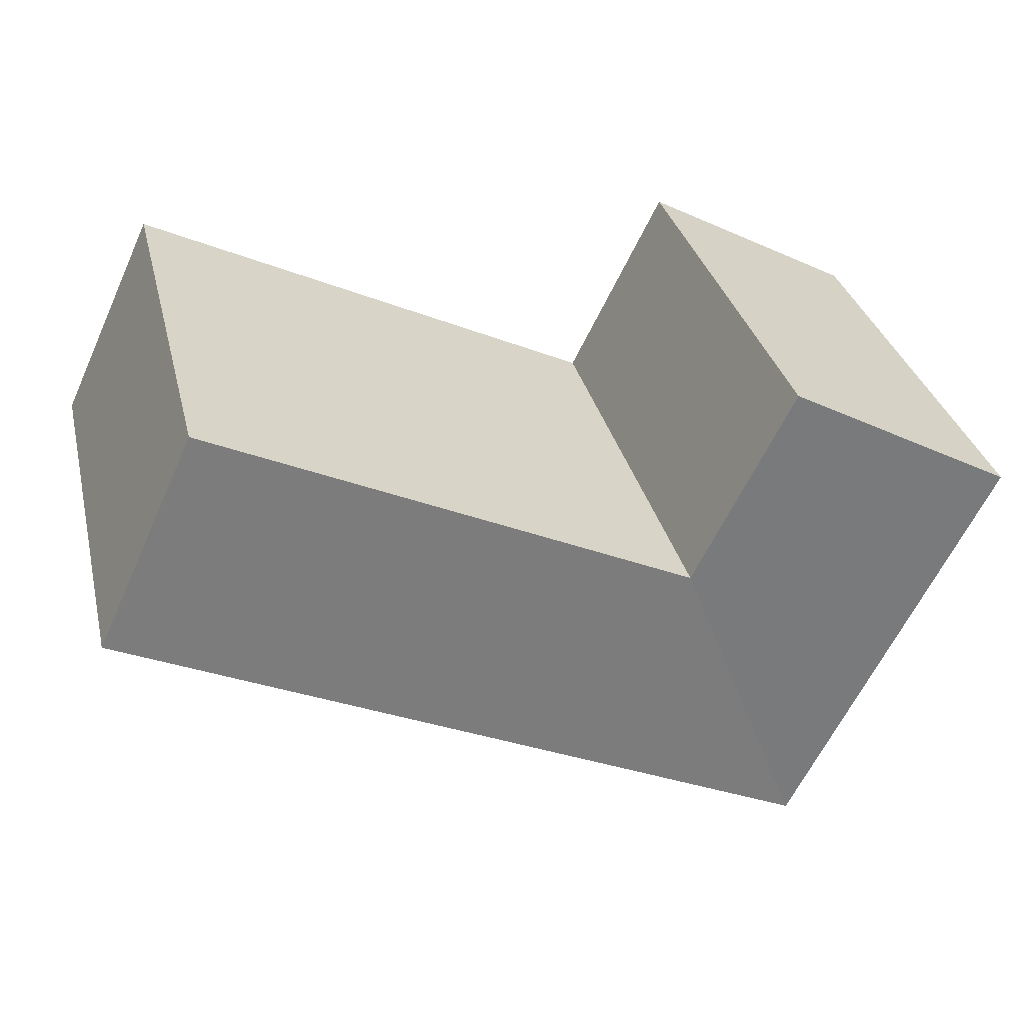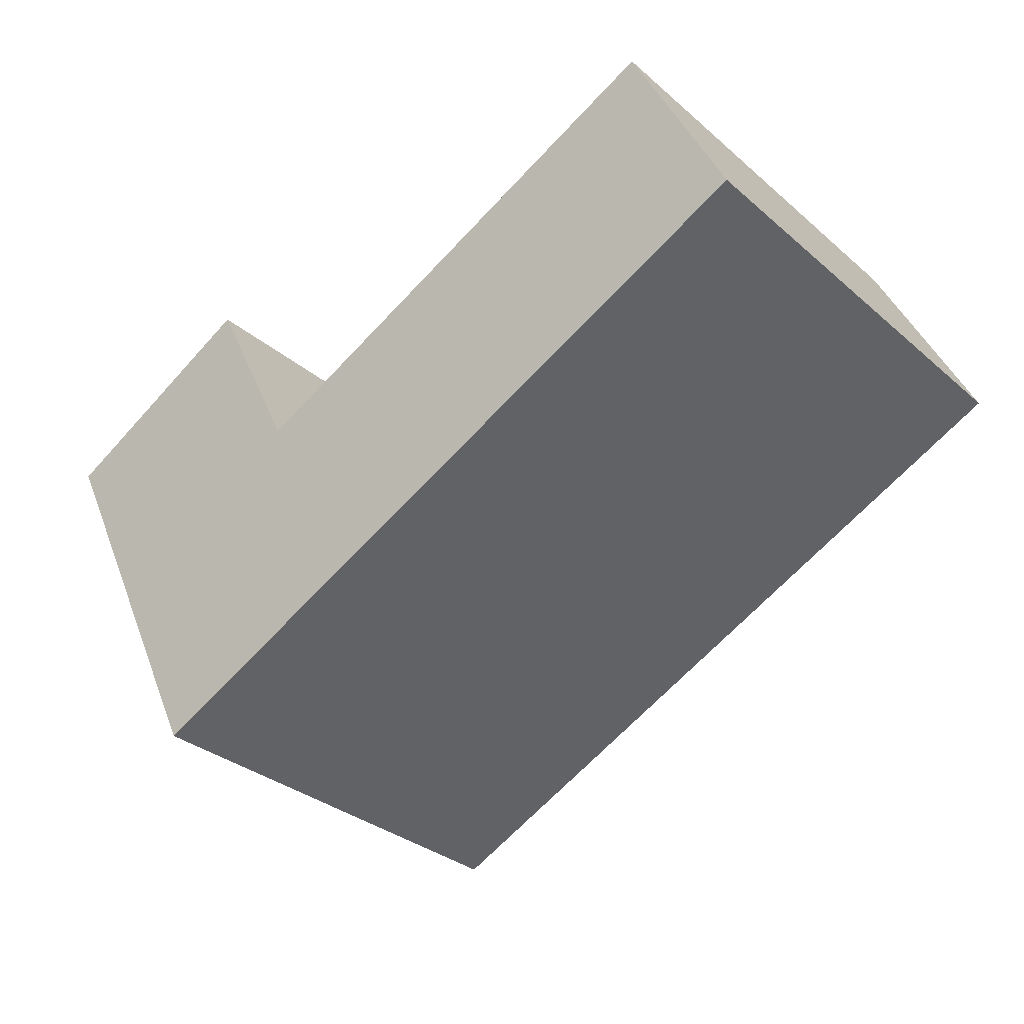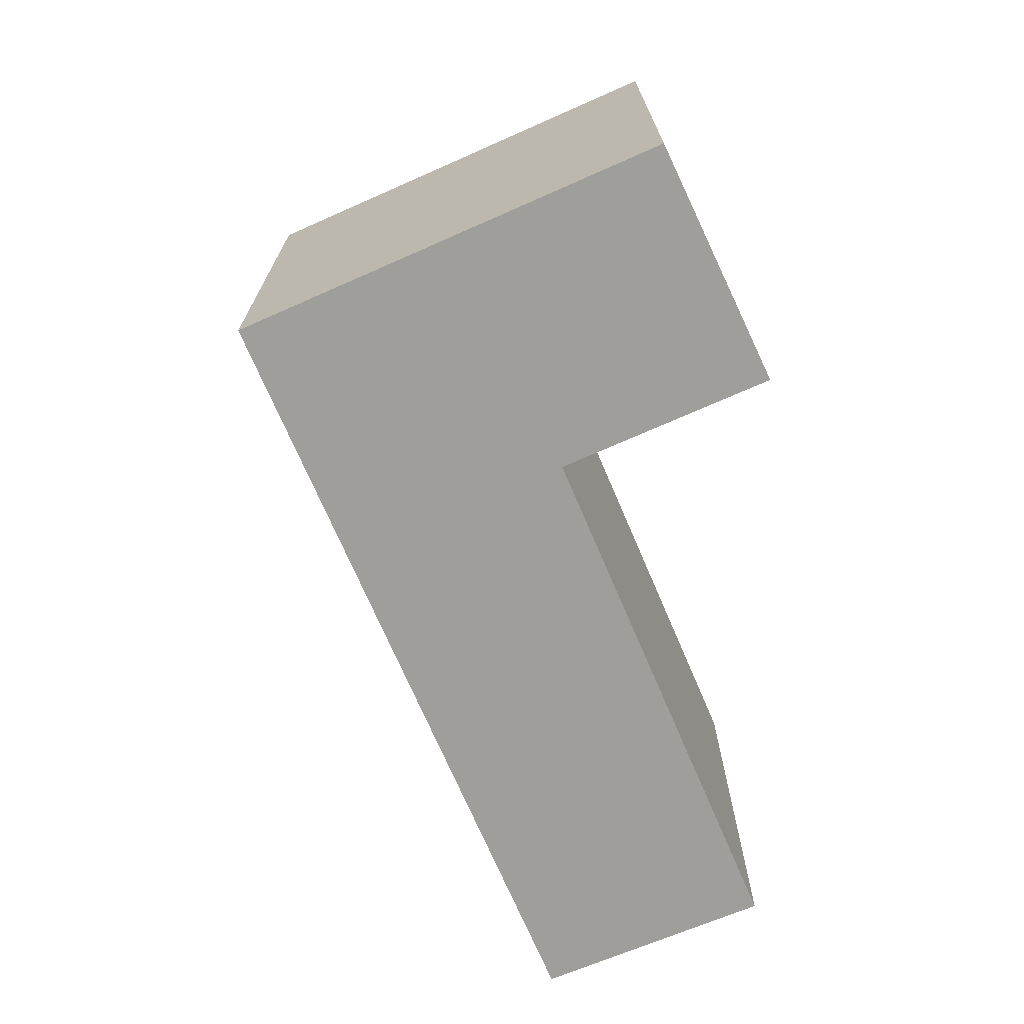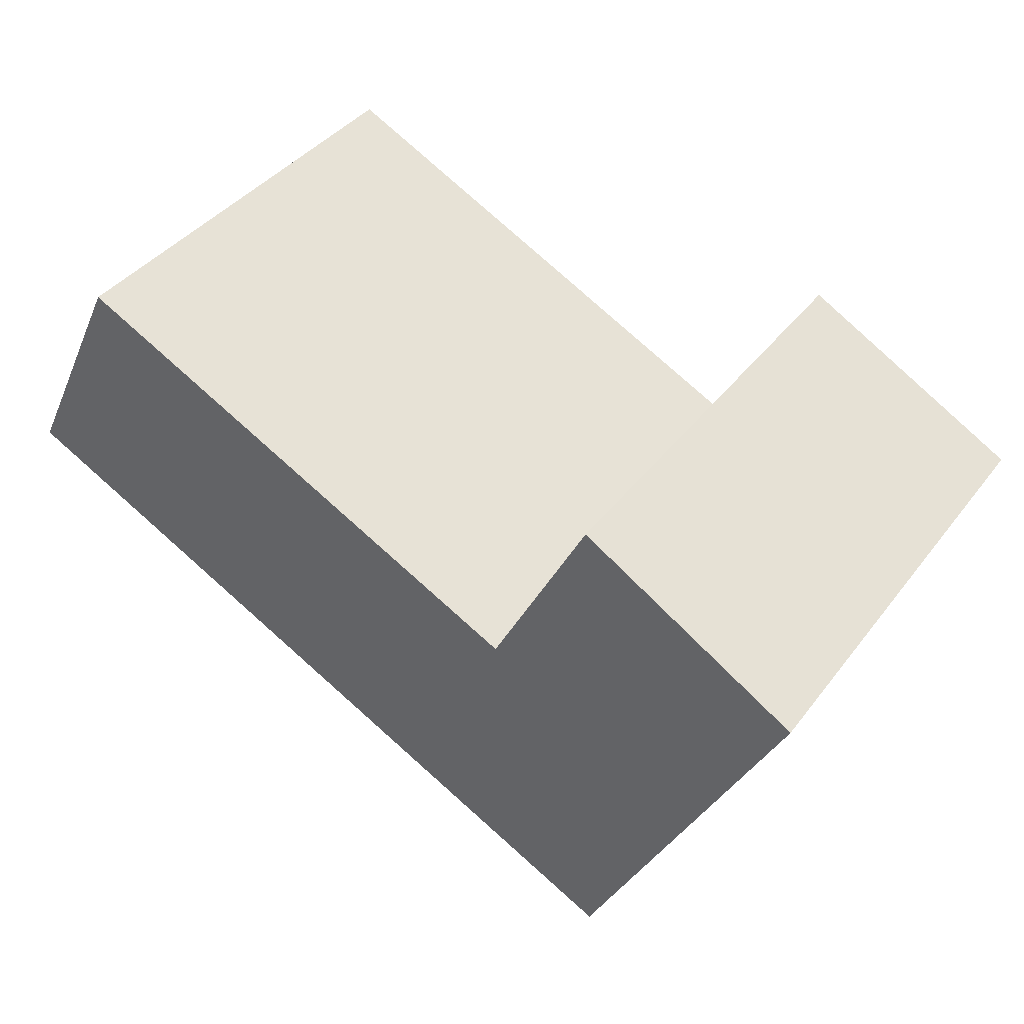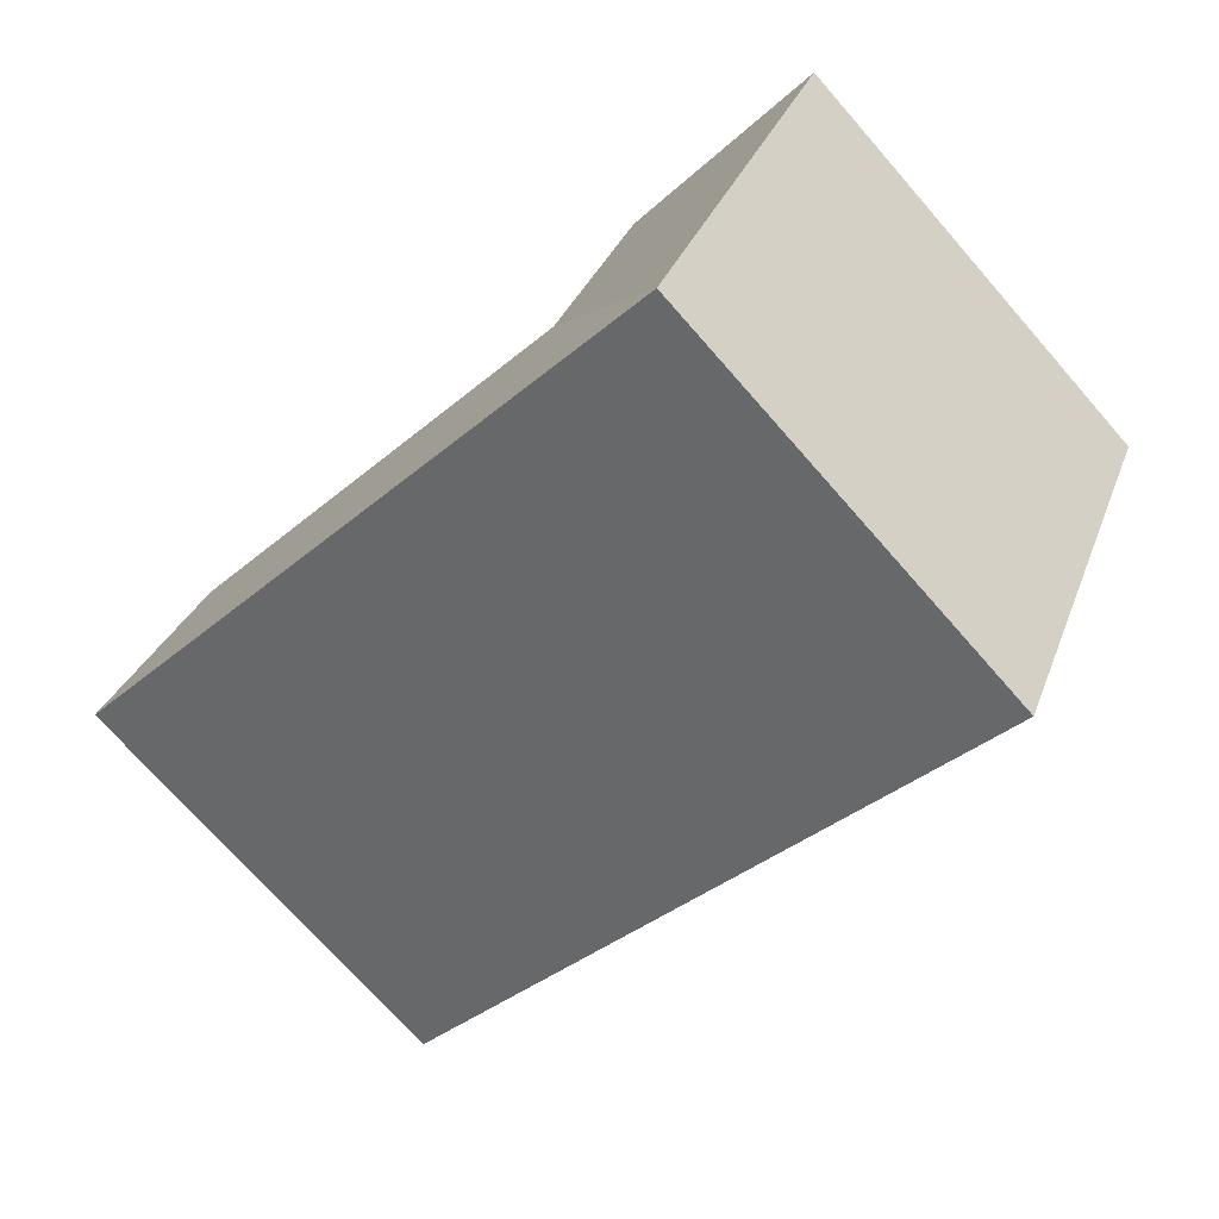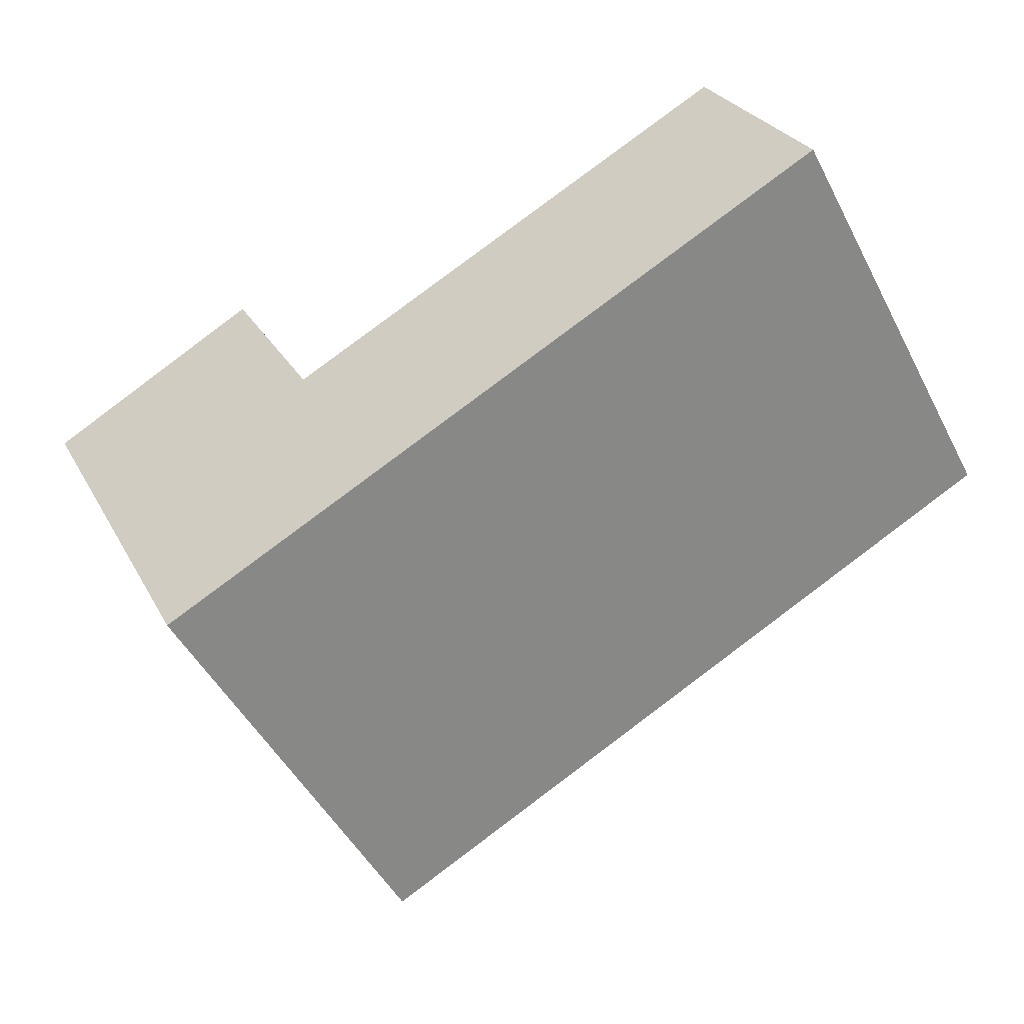
<metadata>
{"format":"obj","ext":"obj","renderer":"f3d","projection":"perspective","resolution":1024,"background":"white","views":[{"elev":33.2,"azim":166.4,"up":"+Z"},{"elev":-32.0,"azim":40.1,"up":"+Z"},{"elev":-70.8,"azim":-92.8,"up":"+Y"},{"elev":40.4,"azim":-146.3,"up":"+Z"},{"elev":-73.2,"azim":-138.6,"up":"+Z"},{"elev":-49.8,"azim":27.1,"up":"+Z"}]}
</metadata>
<code>
v  35.05 19.88 6.829
v  18.63 20.23 -12.48
v  14.05 19.88 -3.349
v  39.43 20.23 -2.4
v  4.102 20.23 -8.169
v  8.687 20.23 -17.3
v  0.0004321 20.23 -0.0006414
v  9.735 19.88 5.239
v  39.43 1.469e-16 -2.399
v  18.63 7.642e-16 -12.48
v  35.05 -4.182e-16 6.83
v  14.05 2.05e-16 -3.348
v  8.687 1.059e-15 -17.3
v  4.101 5.002e-16 -8.169
v  0 0 0
v  9.735 -3.209e-16 5.24
g defaultobject
f 1 2 3
f 2 1 4
f 5 3 6
f 6 3 2
f 3 7 8
f 7 3 5
f 2 9 10
f 9 2 4
f 9 1 11
f 1 9 4
f 11 3 12
f 3 11 1
f 5 13 14
f 13 5 6
f 6 10 13
f 10 6 2
f 7 14 15
f 14 7 5
f 12 8 16
f 8 12 3
f 16 7 15
f 7 16 8
f 9 12 10
f 12 9 11
f 13 12 14
f 12 13 10
f 14 16 15
f 16 14 12

</code>
